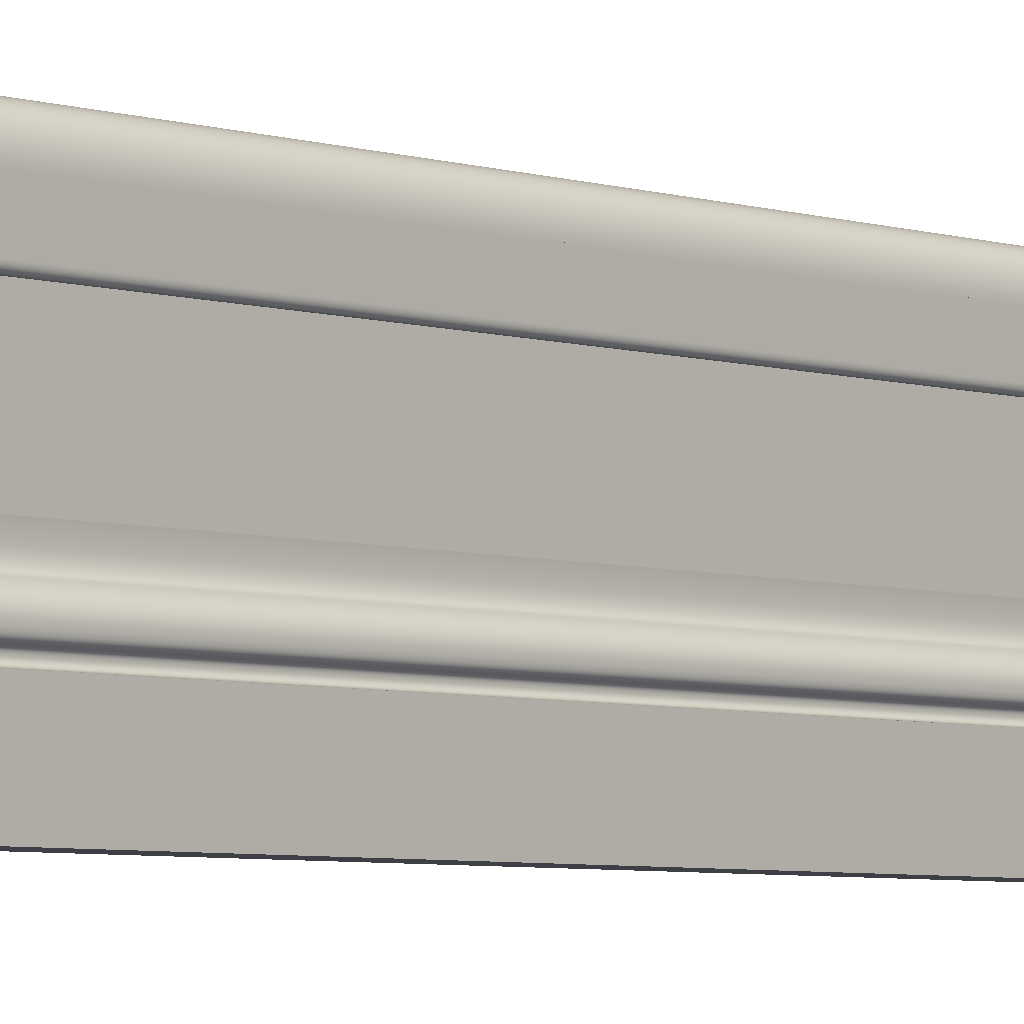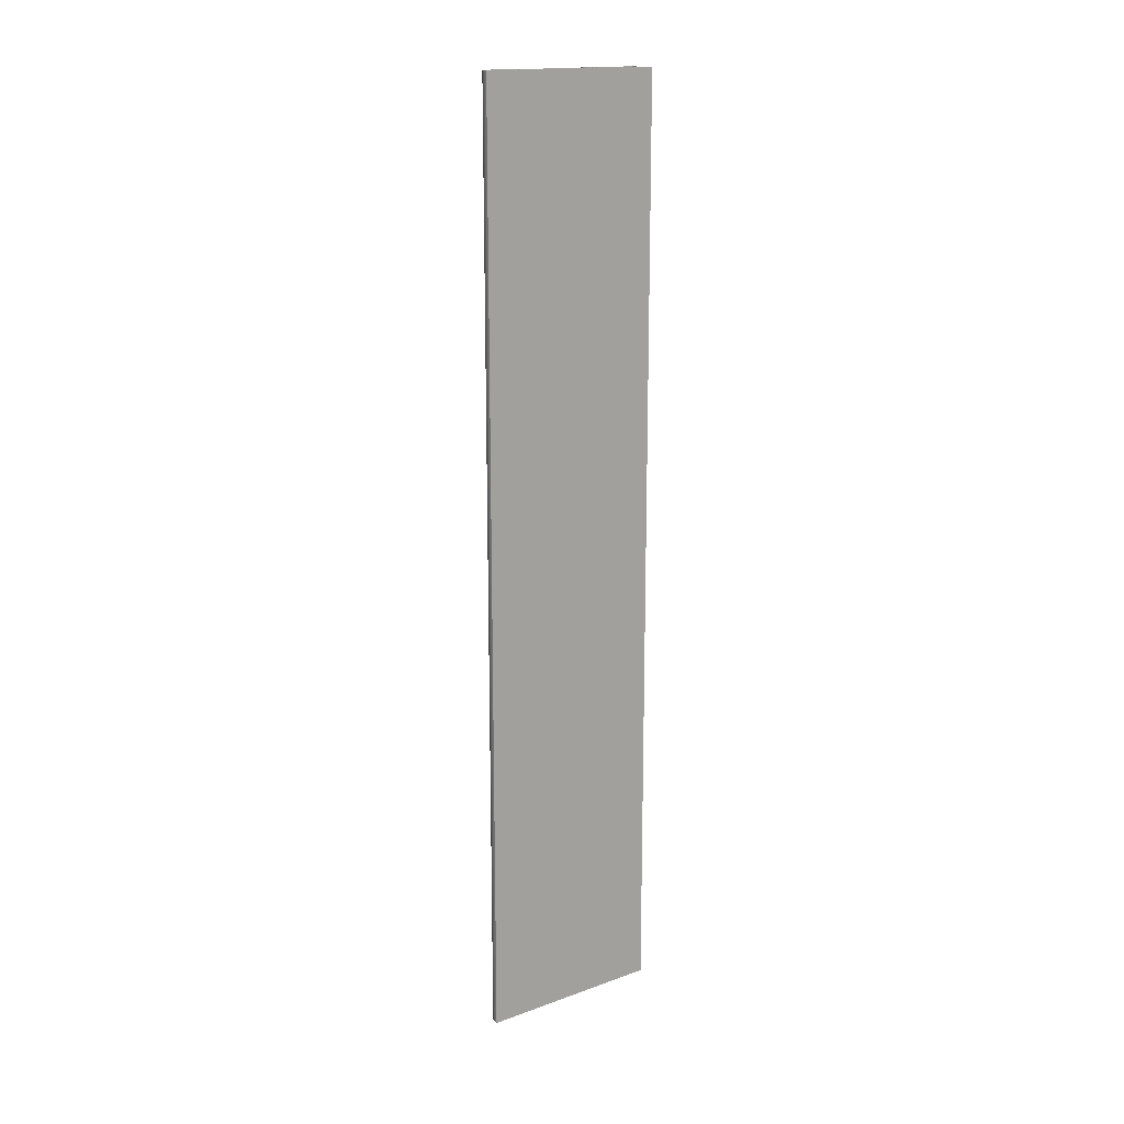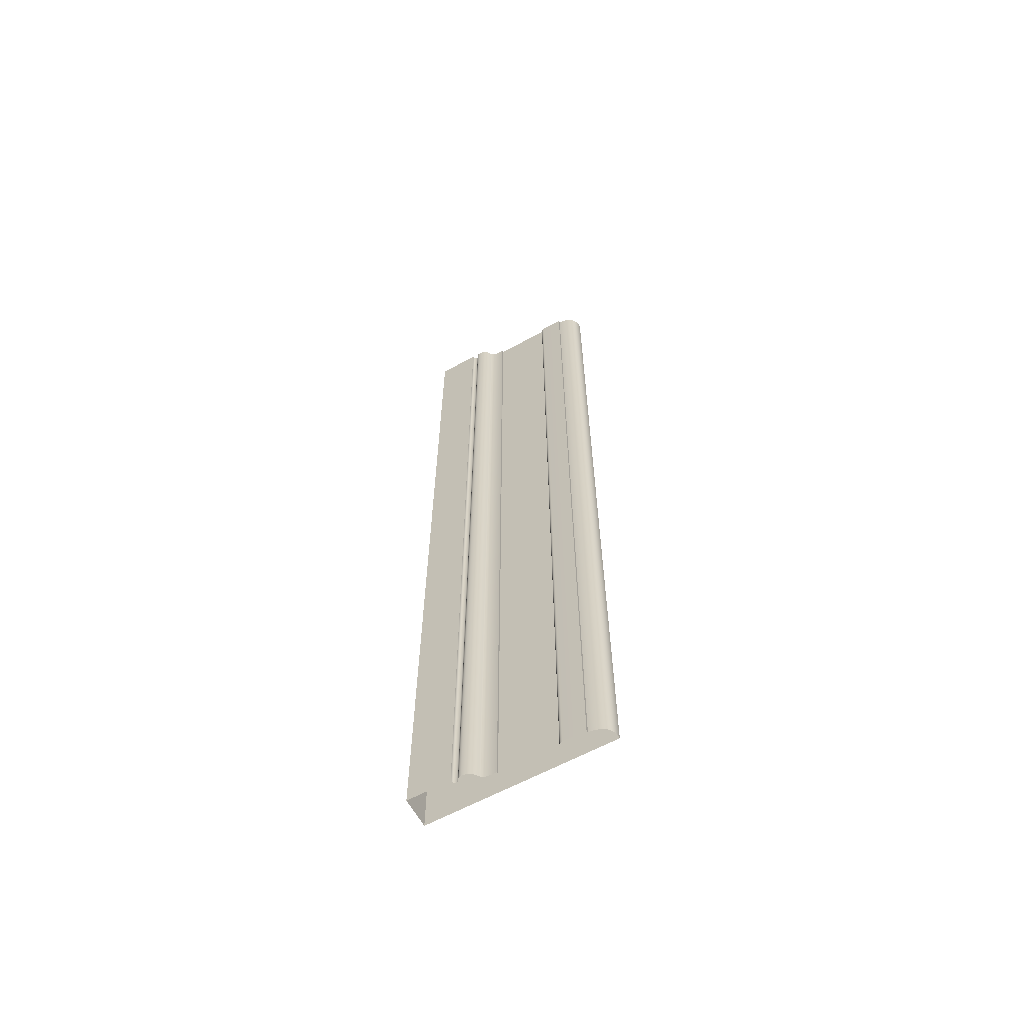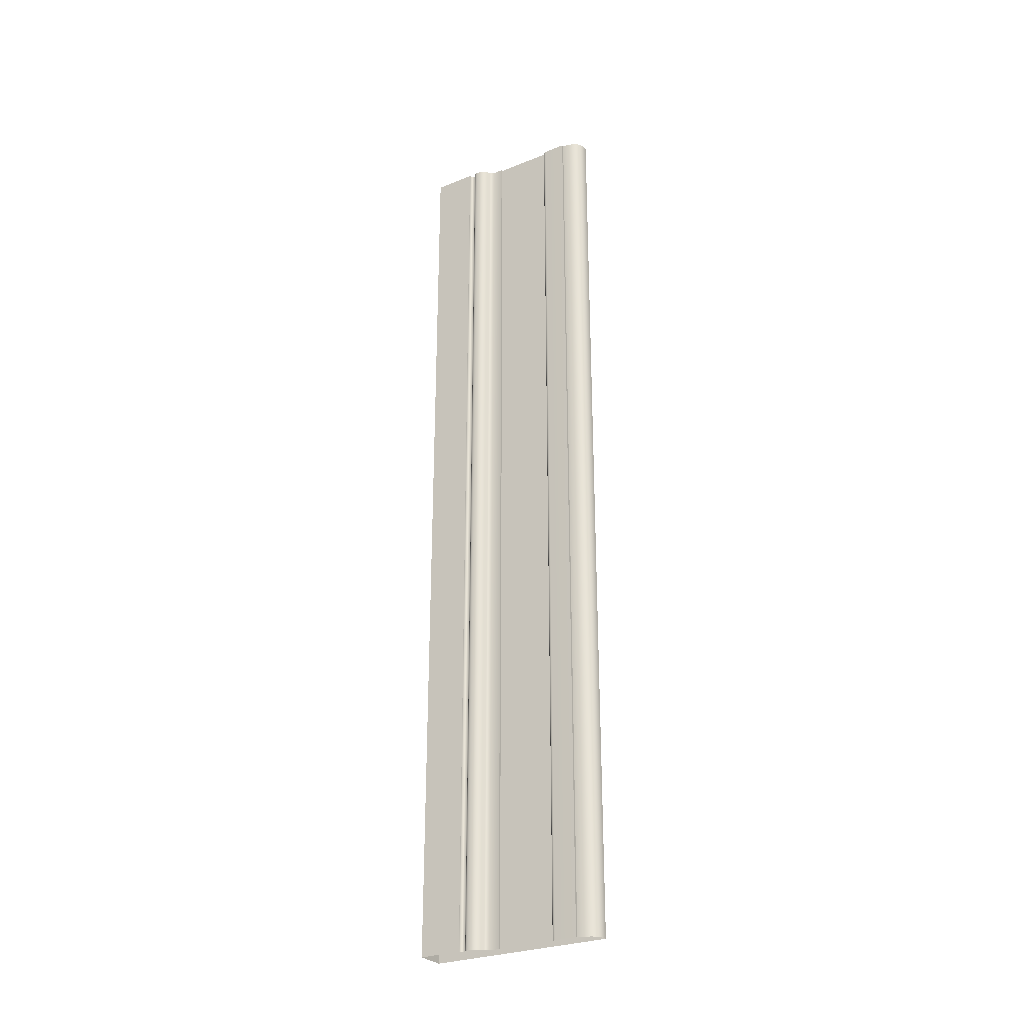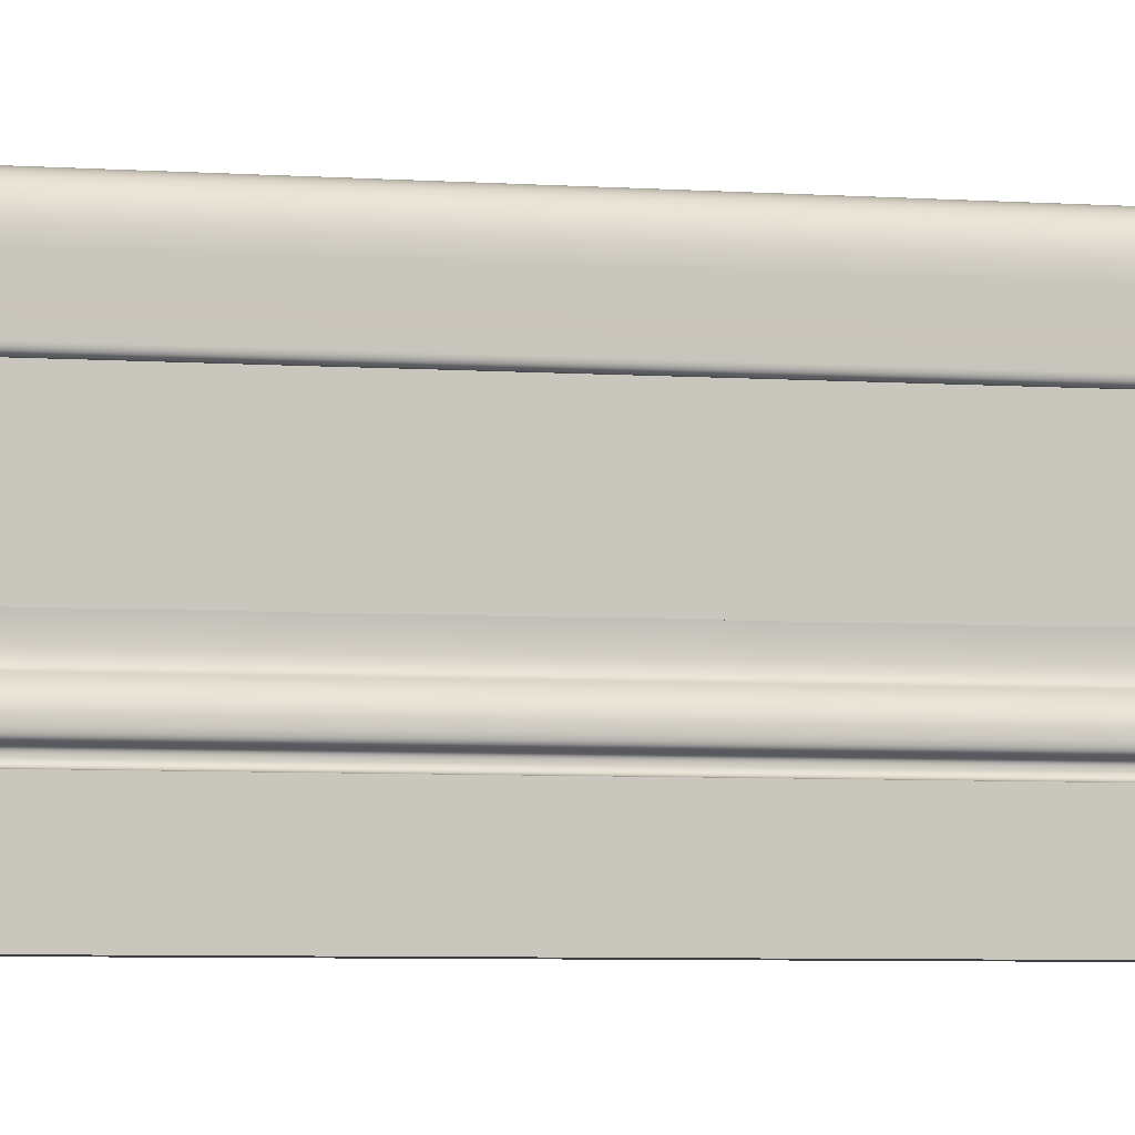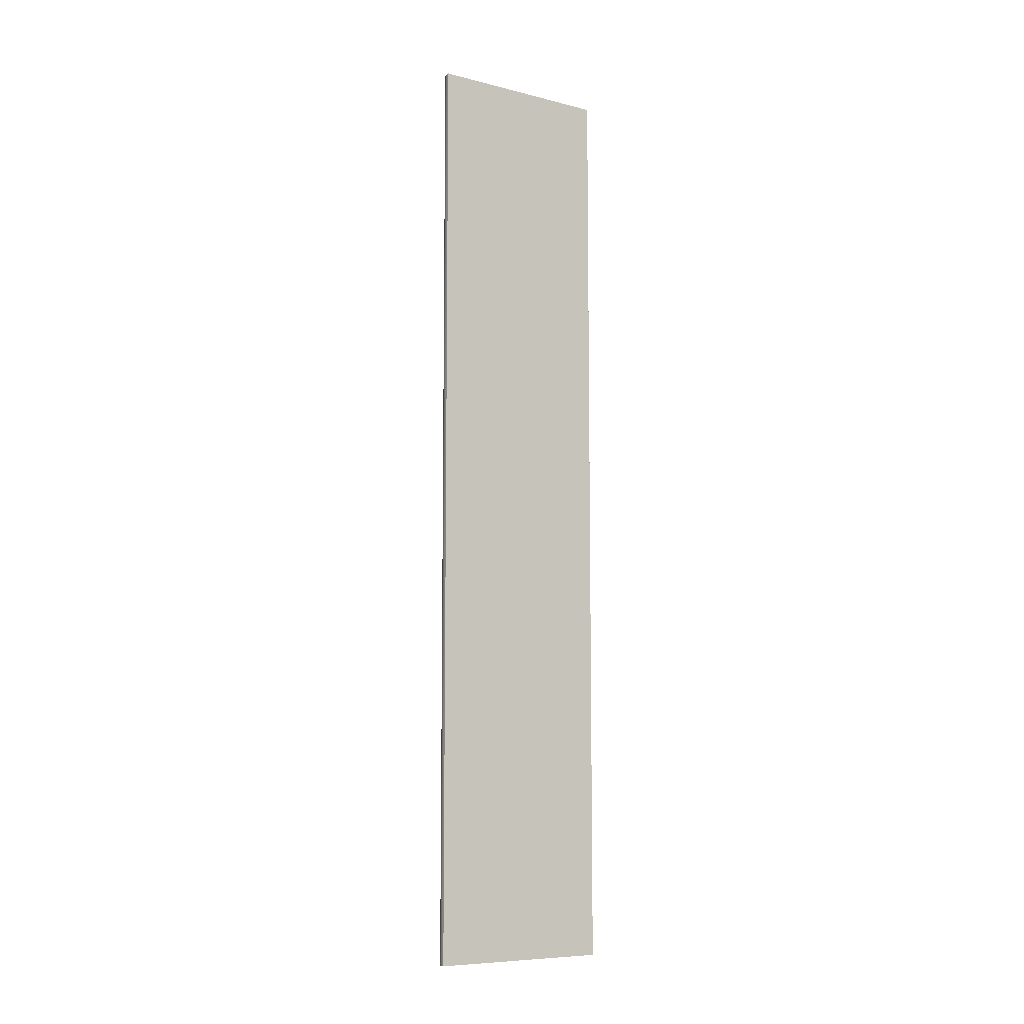
<metadata>
{"format":"obj","ext":"obj","renderer":"f3d","projection":"perspective","resolution":1024,"background":"white","views":[{"elev":-4.4,"azim":40.5,"up":"+Y"},{"elev":16.3,"azim":-126.2,"up":"+Z"},{"elev":-62.7,"azim":118.8,"up":"+Z"},{"elev":-28.0,"azim":121.6,"up":"+Z"},{"elev":-3.8,"azim":72.7,"up":"+Y"},{"elev":-8.3,"azim":-124.2,"up":"+Z"}]}
</metadata>
<code>
v -0.8049 4.973 25
v -0.8049 -4.975 25
v 0.7988 -4.975 25
v 0.7988 -2.69 25
v 0.7846 -2.69 25
v 0.7593 -2.687 25
v 0.732 -2.681 25
v 0.7079 -2.674 25
v 0.6893 -2.666 25
v 0.6709 -2.655 25
v 0.6532 -2.642 25
v 0.6421 -2.632 25
v 0.6317 -2.621 25
v 0.6222 -2.608 25
v 0.6137 -2.594 25
v 0.6063 -2.578 25
v 0.6004 -2.561 25
v 0.5959 -2.542 25
v 0.5931 -2.521 25
v 0.5922 -2.498 25
v 0.5931 -2.476 25
v 0.596 -2.457 25
v 0.6006 -2.44 25
v 0.6067 -2.426 25
v 0.6141 -2.414 25
v 0.6228 -2.404 25
v 0.6326 -2.396 25
v 0.6432 -2.388 25
v 0.6605 -2.379 25
v 0.723 -2.347 25
v 0.7351 -2.338 25
v 0.7468 -2.328 25
v 0.7578 -2.316 25
v 0.768 -2.301 25
v 0.7772 -2.285 25
v 0.7852 -2.265 25
v 0.792 -2.242 25
v 0.7994 -2.202 25
v 0.8022 -2.17 25
v 0.8031 -2.134 25
v 0.7987 -2.051 25
v 0.7859 -1.971 25
v 0.7695 -1.909 25
v 0.7479 -1.85 25
v 0.721 -1.793 25
v 0.6888 -1.738 25
v 0.6413 -1.672 25
v 0.5857 -1.61 25
v 0.522 -1.551 25
v 0.4654 -1.507 25
v 0.3875 -1.455 25
v 0.3594 -1.435 25
v 0.3342 -1.41 25
v 0.3119 -1.381 25
v 0.2923 -1.349 25
v 0.2752 -1.314 25
v 0.2539 -1.256 25
v 0.233 -1.172 25
v 0.2168 -1.062 25
v 0.2086 -0.9103 25
v 0.2138 -0.7324 25
v 0.2212 -0.6497 25
v 0.1124 -0.6497 25
v 0.1124 2.472 25
v 0.1185 2.472 25
v 0.1316 2.474 25
v 0.1459 2.477 25
v 0.1625 2.482 25
v 0.176 2.488 25
v 0.1899 2.496 25
v 0.2038 2.506 25
v 0.2173 2.519 25
v 0.2259 2.529 25
v 0.234 2.54 25
v 0.2415 2.553 25
v 0.2513 2.575 25
v 0.2592 2.6 25
v 0.2646 2.63 25
v 0.2667 2.652 25
v 0.2675 2.676 25
v 0.2675 3.882 25
v 0.144 3.882 25
v 0.1409 3.979 25
v 0.1242 4.127 25
v 0.09204 4.28 25
v 0.05 4.412 25
v 0.006821 4.512 25
v -0.04783 4.61 25
v -0.1153 4.702 25
v -0.1681 4.758 25
v -0.2275 4.811 25
v -0.2941 4.857 25
v -0.3682 4.897 25
v -0.4501 4.93 25
v -0.5404 4.954 25
v -0.6393 4.97 25
v -0.6922 4.974 25
v -0.8049 4.973 -24.98
v -0.8049 -4.975 -24.98
v 0.7988 -4.975 -24.98
v 0.7988 -2.69 -24.98
v 0.7846 -2.69 -24.98
v 0.7593 -2.687 -24.98
v 0.732 -2.681 -24.98
v 0.7079 -2.674 -24.98
v 0.6893 -2.666 -24.98
v 0.6709 -2.655 -24.98
v 0.6532 -2.642 -24.98
v 0.6421 -2.632 -24.98
v 0.6317 -2.621 -24.98
v 0.6222 -2.608 -24.98
v 0.6137 -2.594 -24.98
v 0.6063 -2.578 -24.98
v 0.6004 -2.561 -24.98
v 0.5959 -2.542 -24.98
v 0.5931 -2.521 -24.98
v 0.5922 -2.498 -24.98
v 0.5931 -2.476 -24.98
v 0.596 -2.457 -24.98
v 0.6006 -2.44 -24.98
v 0.6067 -2.426 -24.98
v 0.6141 -2.414 -24.98
v 0.6228 -2.404 -24.98
v 0.6326 -2.396 -24.98
v 0.6432 -2.388 -24.98
v 0.6605 -2.379 -24.98
v 0.723 -2.347 -24.98
v 0.7351 -2.338 -24.98
v 0.7468 -2.328 -24.98
v 0.7578 -2.316 -24.98
v 0.768 -2.301 -24.98
v 0.7772 -2.285 -24.98
v 0.7852 -2.265 -24.98
v 0.792 -2.242 -24.98
v 0.7994 -2.202 -24.98
v 0.8022 -2.17 -24.98
v 0.8031 -2.134 -24.98
v 0.7987 -2.051 -24.98
v 0.7859 -1.971 -24.98
v 0.7695 -1.909 -24.98
v 0.7479 -1.85 -24.98
v 0.721 -1.793 -24.98
v 0.6888 -1.738 -24.98
v 0.6413 -1.672 -24.98
v 0.5857 -1.61 -24.98
v 0.522 -1.551 -24.98
v 0.4654 -1.507 -24.98
v 0.3875 -1.455 -24.98
v 0.3594 -1.435 -24.98
v 0.3342 -1.41 -24.98
v 0.3119 -1.381 -24.98
v 0.2923 -1.349 -24.98
v 0.2752 -1.314 -24.98
v 0.2539 -1.256 -24.98
v 0.233 -1.172 -24.98
v 0.2168 -1.062 -24.98
v 0.2086 -0.9103 -24.98
v 0.2138 -0.7324 -24.98
v 0.2212 -0.6497 -24.98
v 0.1124 -0.6497 -24.98
v 0.1124 2.472 -24.98
v 0.1185 2.472 -24.98
v 0.1316 2.474 -24.98
v 0.1459 2.477 -24.98
v 0.1625 2.482 -24.98
v 0.176 2.488 -24.98
v 0.1899 2.496 -24.98
v 0.2038 2.506 -24.98
v 0.2173 2.519 -24.98
v 0.2259 2.529 -24.98
v 0.234 2.54 -24.98
v 0.2415 2.553 -24.98
v 0.2513 2.575 -24.98
v 0.2592 2.6 -24.98
v 0.2646 2.63 -24.98
v 0.2667 2.652 -24.98
v 0.2675 2.676 -24.98
v 0.2675 3.882 -24.98
v 0.144 3.882 -24.98
v 0.1409 3.979 -24.98
v 0.1242 4.127 -24.98
v 0.09204 4.28 -24.98
v 0.05 4.412 -24.98
v 0.006821 4.512 -24.98
v -0.04783 4.61 -24.98
v -0.1153 4.702 -24.98
v -0.1681 4.758 -24.98
v -0.2275 4.811 -24.98
v -0.2941 4.857 -24.98
v -0.3682 4.897 -24.98
v -0.4501 4.93 -24.98
v -0.5404 4.954 -24.98
v -0.6393 4.97 -24.98
v -0.6922 4.974 -24.98
g Solana_Baseboard
f 193 194 97 96
f 194 98 1 97
f 98 99 2 1
f 99 100 3 2
f 100 101 4 3
f 101 102 5 4
f 102 103 6 5
f 103 104 7 6
f 104 105 8 7
f 105 106 9 8
f 106 107 10 9
f 107 108 11 10
f 108 109 12 11
f 109 110 13 12
f 110 111 14 13
f 111 112 15 14
f 112 113 16 15
f 113 114 17 16
f 114 115 18 17
f 115 116 19 18
f 116 117 20 19
f 117 118 21 20
f 118 119 22 21
f 119 120 23 22
f 120 121 24 23
f 121 122 25 24
f 122 123 26 25
f 123 124 27 26
f 124 125 28 27
f 125 126 29 28
f 126 127 30 29
f 127 128 31 30
f 128 129 32 31
f 129 130 33 32
f 130 131 34 33
f 131 132 35 34
f 132 133 36 35
f 133 134 37 36
f 134 135 38 37
f 135 136 39 38
f 136 137 40 39
f 137 138 41 40
f 138 139 42 41
f 139 140 43 42
f 140 141 44 43
f 141 142 45 44
f 142 143 46 45
f 143 144 47 46
f 144 145 48 47
f 145 146 49 48
f 146 147 50 49
f 147 148 51 50
f 148 149 52 51
f 149 150 53 52
f 150 151 54 53
f 151 152 55 54
f 152 153 56 55
f 153 154 57 56
f 154 155 58 57
f 155 156 59 58
f 156 157 60 59
f 157 158 61 60
f 158 159 62 61
f 159 160 63 62
f 160 161 64 63
f 161 162 65 64
f 162 163 66 65
f 163 164 67 66
f 164 165 68 67
f 165 166 69 68
f 166 167 70 69
f 167 168 71 70
f 168 169 72 71
f 169 170 73 72
f 170 171 74 73
f 171 172 75 74
f 172 173 76 75
f 173 174 77 76
f 174 175 78 77
f 175 176 79 78
f 176 177 80 79
f 177 178 81 80
f 178 179 82 81
f 179 180 83 82
f 180 181 84 83
f 181 182 85 84
f 182 183 86 85
f 183 184 87 86
f 184 185 88 87
f 185 186 89 88
f 186 187 90 89
f 187 188 91 90
f 188 189 92 91
f 189 190 93 92
f 190 191 94 93
f 191 192 95 94
f 192 193 96 95

</code>
